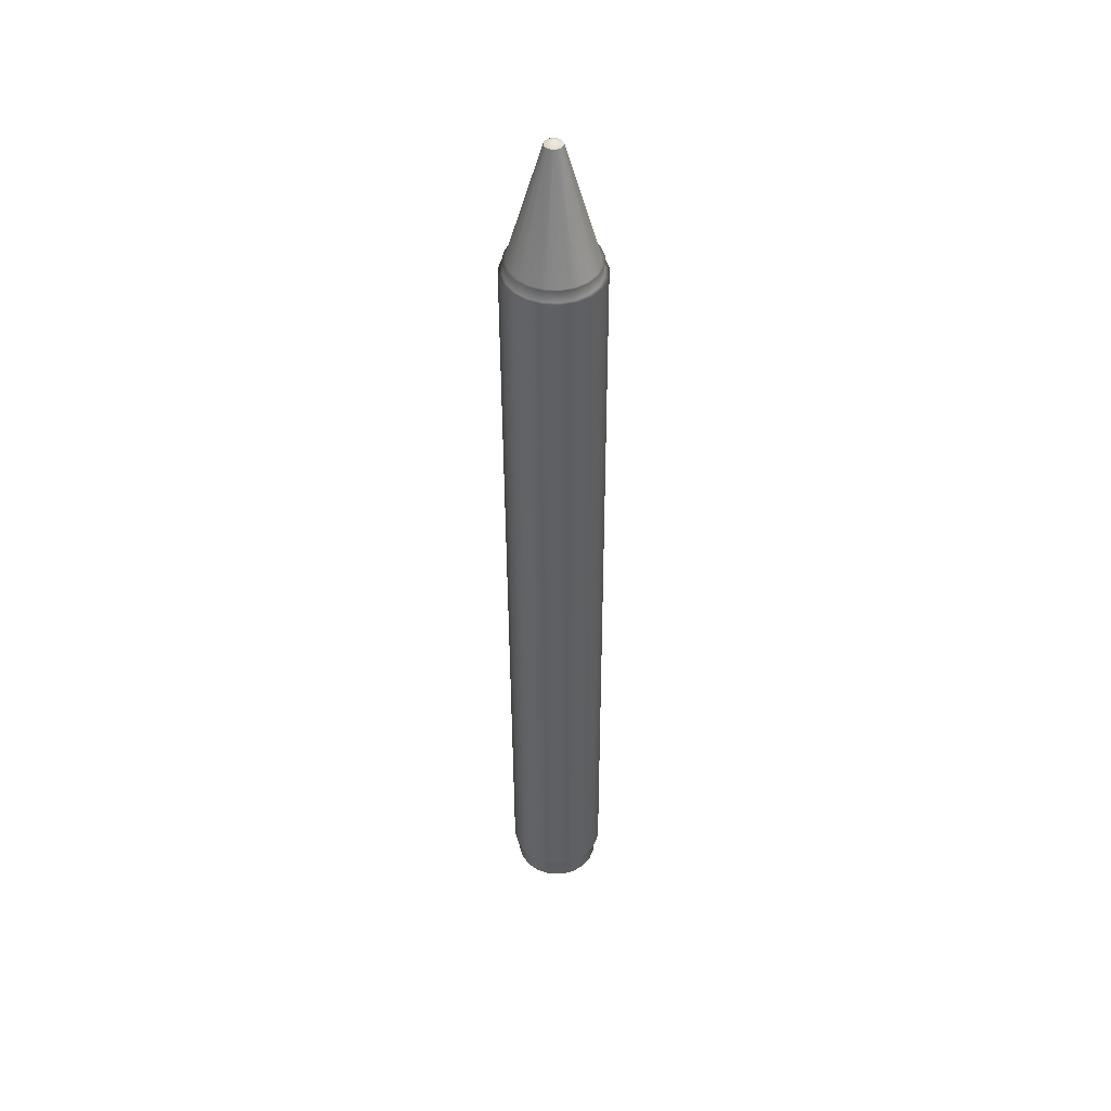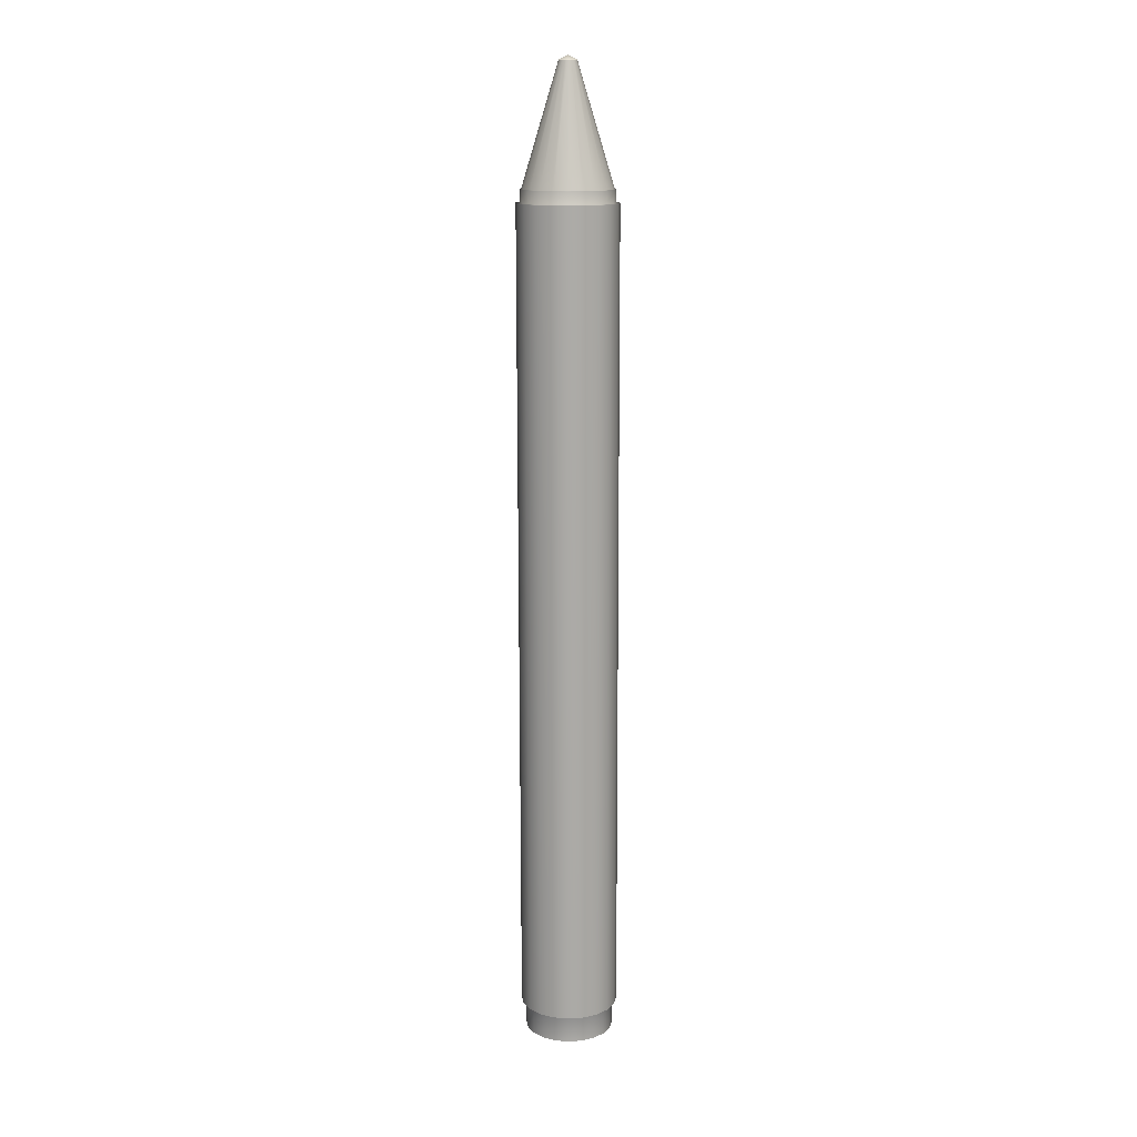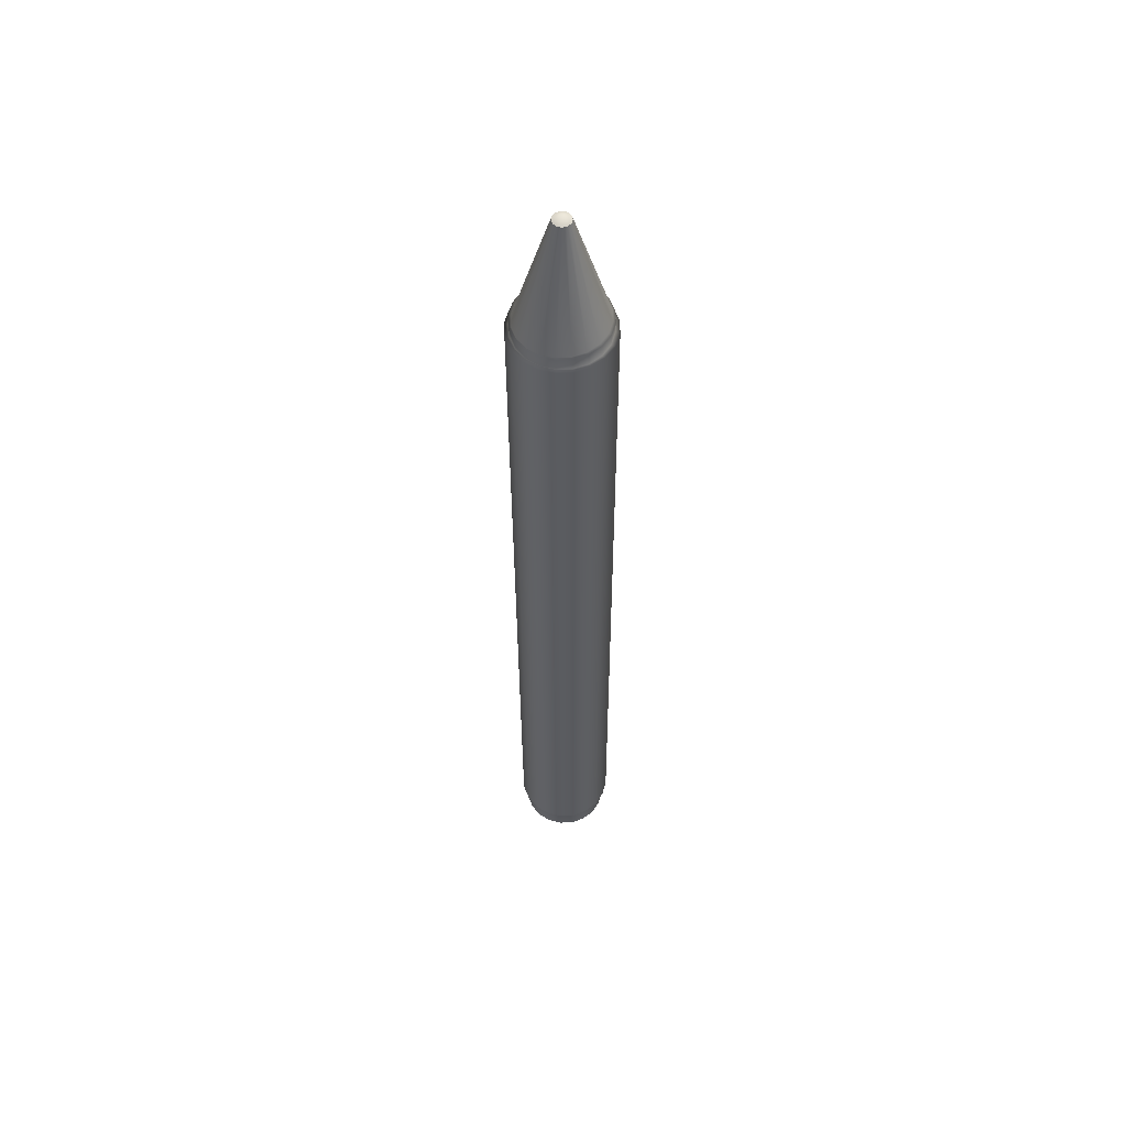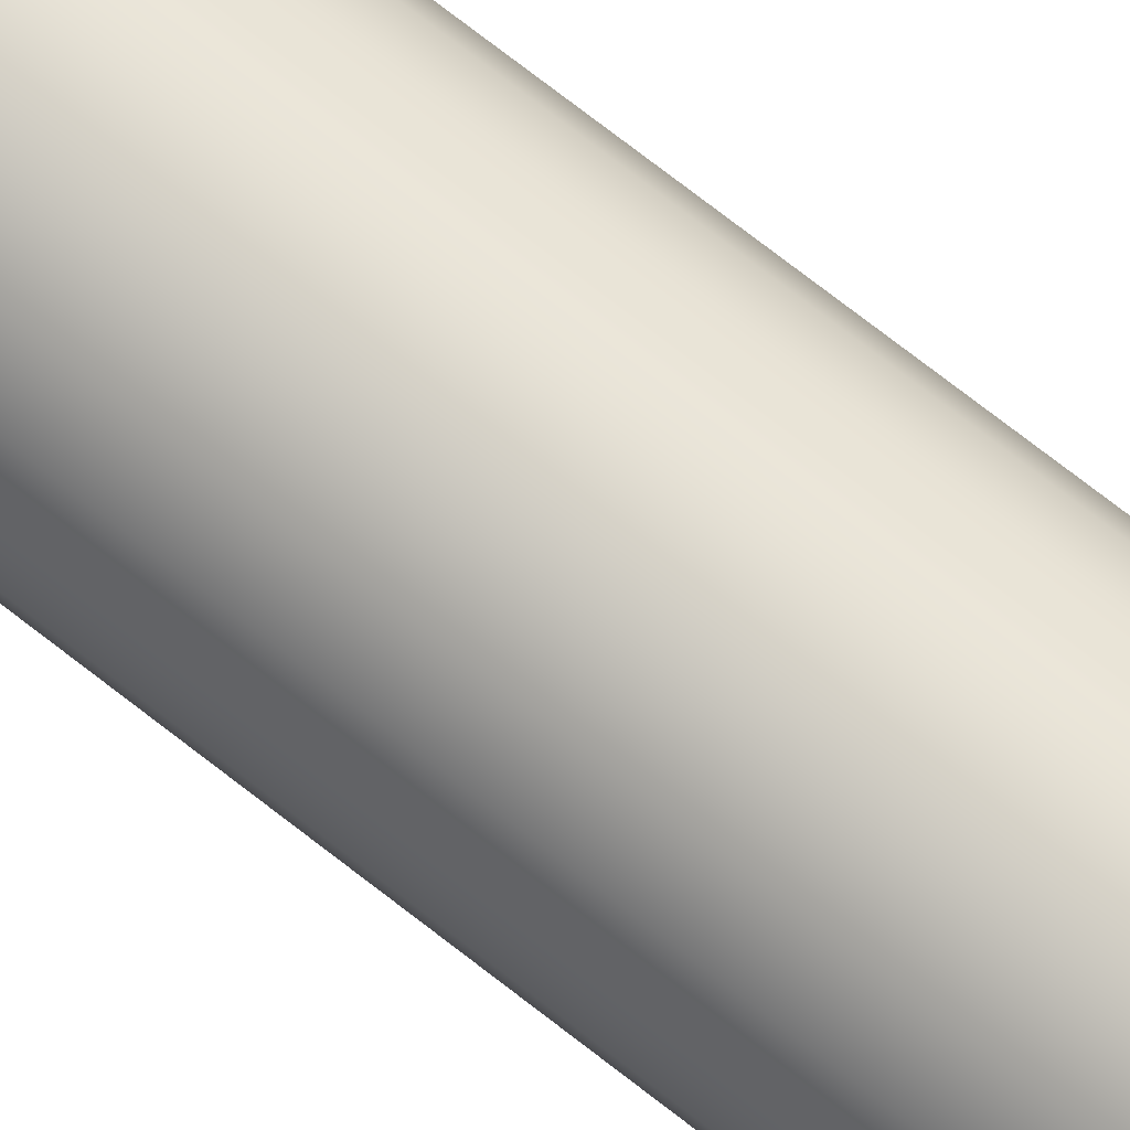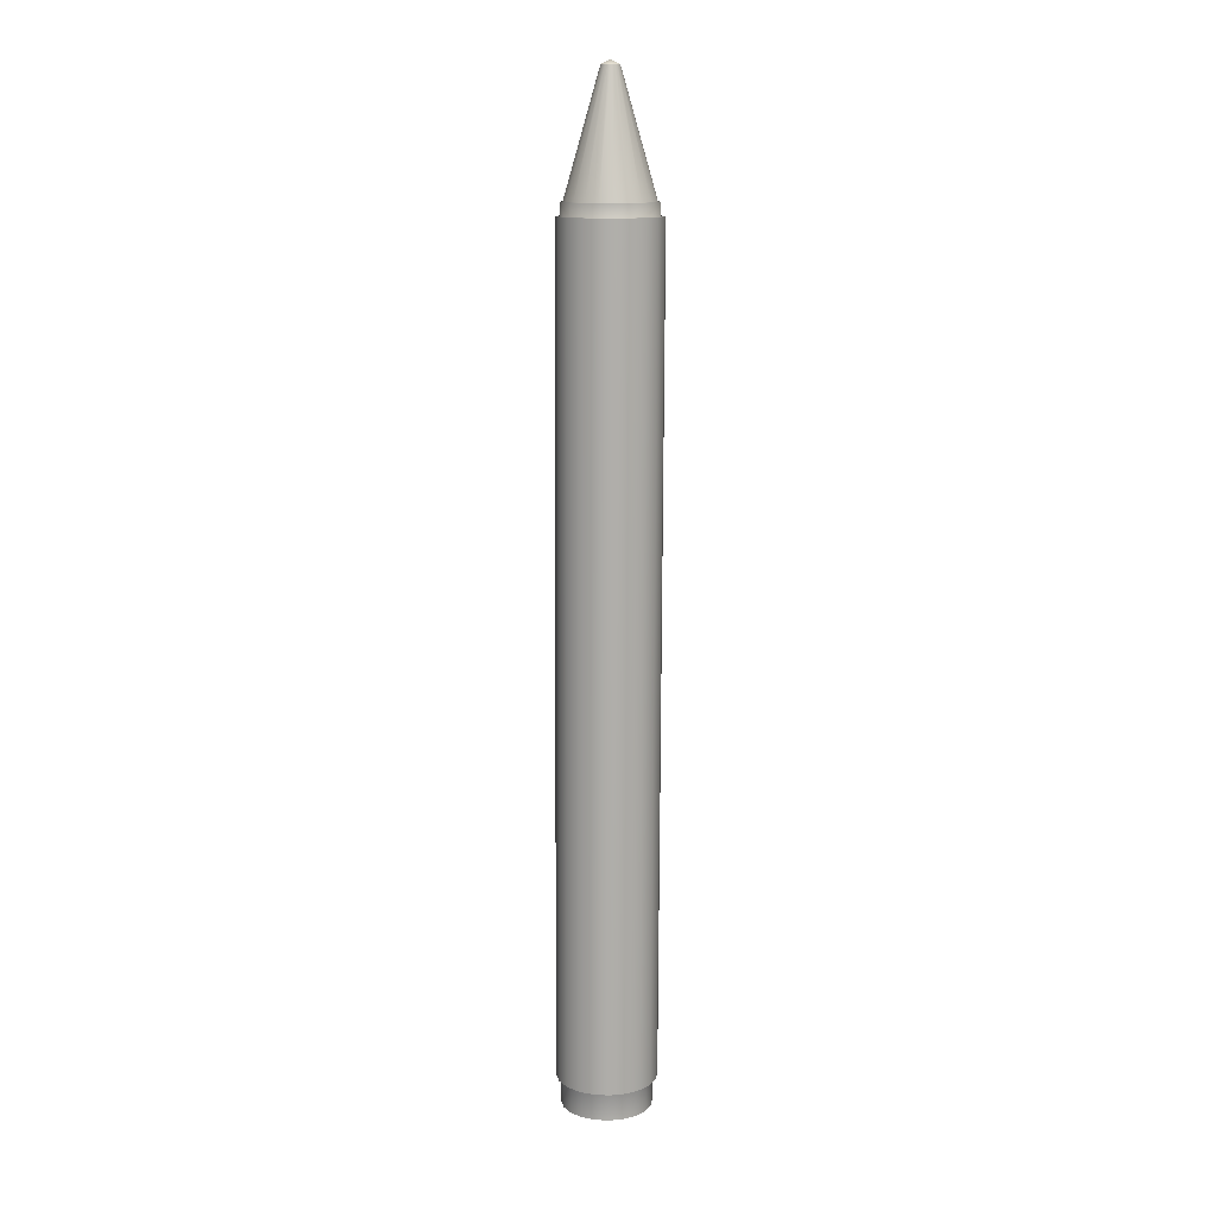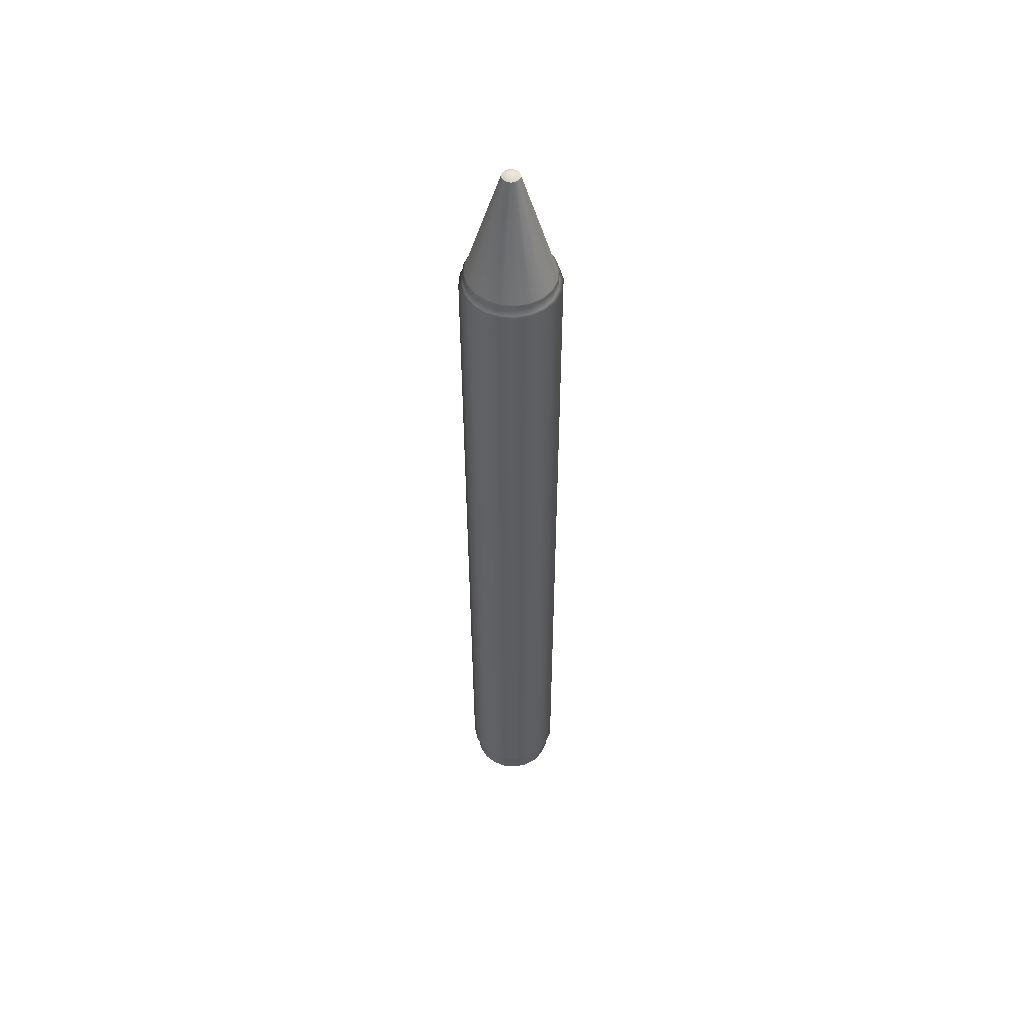
<metadata>
{"format":"obj","ext":"obj","renderer":"f3d","projection":"perspective","resolution":1024,"background":"white","views":[{"elev":45.4,"azim":-24.6,"up":"+Y"},{"elev":14.1,"azim":-71.1,"up":"+Y"},{"elev":56.3,"azim":41.9,"up":"+Y"},{"elev":71.0,"azim":128.6,"up":"+Z"},{"elev":12.7,"azim":176.4,"up":"+Y"},{"elev":52.6,"azim":-58.7,"up":"+Y"}]}
</metadata>
<code>
g default
v 0.9279 -9.863 -0.279
v 0.7997 -9.863 -0.5308
v 0.5999 -9.863 -0.7305
v 0.3482 -9.863 -0.8588
v 0.06914 -9.863 -0.903
v -0.2099 -9.863 -0.8588
v -0.4616 -9.863 -0.7305
v -0.6614 -9.863 -0.5308
v -0.7896 -9.863 -0.279
v -0.8338 -9.863 -0
v -0.7896 -9.863 0.279
v -0.6614 -9.863 0.5308
v -0.4616 -9.863 0.7305
v -0.2099 -9.863 0.8588
v 0.06914 -9.863 0.903
v 0.3482 -9.863 0.8588
v 0.5999 -9.863 0.7305
v 0.7997 -9.863 0.5308
v 0.9279 -9.863 0.279
v 0.9721 -9.863 -0
v 0.1685 9.919 -0.05475
v 0.1433 9.919 -0.1041
v 0.1041 9.919 -0.1433
v 0.05475 9.919 -0.1685
v -0 9.919 -0.1772
v -0.05475 9.919 -0.1685
v -0.1041 9.919 -0.1433
v -0.1433 9.919 -0.1041
v -0.1685 9.919 -0.05475
v -0.1772 9.919 -0
v -0.1685 9.919 0.05475
v -0.1433 9.919 0.1041
v -0.1041 9.919 0.1433
v -0.05475 9.919 0.1685
v -0 9.919 0.1772
v 0.05475 9.919 0.1685
v 0.1041 9.919 0.1433
v 0.1433 9.919 0.1041
v 0.1685 9.919 0.05475
v 0.1772 9.919 -0
v 0.06914 -9.863 -0
v -0 10.01 -0
v 0.5365 7.276 0.7411
v 0.2821 7.276 0.8713
v -0 7.276 0.9161
v -0.2821 7.276 0.8713
v -0.5365 7.276 0.7411
v -0.7384 7.276 0.5385
v -0.8681 7.276 0.2831
v -0.9128 7.276 -0
v -0.8681 7.276 -0.2831
v -0.7384 7.276 -0.5385
v -0.5365 7.276 -0.7411
v -0.2821 7.276 -0.8713
v -0 7.276 -0.9161
v 0.2821 7.276 -0.8713
v 0.5365 7.276 -0.7411
v 0.7384 7.276 -0.5385
v 0.8681 7.276 -0.2831
v 0.9128 7.276 -0
v 0.8681 7.276 0.2831
v 0.7384 7.276 0.5385
v 0 7.278 -1
v 0.309 7.278 -0.9511
v 0.5878 7.278 -0.809
v 0.809 7.278 -0.5878
v 0.9511 7.278 -0.309
v 1 7.278 0
v 0.9511 7.278 0.309
v 0.809 7.278 0.5878
v 0.5878 7.278 0.809
v 0.309 7.278 0.9511
v -0 7.278 1
v -0.309 7.278 0.9511
v -0.5878 7.278 0.809
v -0.809 7.278 0.5878
v -0.9511 7.278 0.309
v -1 7.278 0
v -0.9511 7.278 -0.309
v -0.809 7.278 -0.5878
v -0.5878 7.278 -0.809
v -0.309 7.278 -0.9511
v -0 7.536 0.9261
v -0.2826 7.536 0.8808
v -0.5376 7.536 0.7493
v -0.7399 7.536 0.5444
v -0.8698 7.536 0.2862
v -0.9146 7.536 -0
v -0.8698 7.536 -0.2862
v -0.7399 7.536 -0.5444
v -0.5376 7.536 -0.7493
v -0.2826 7.536 -0.8808
v -0 7.536 -0.9261
v 0.2826 7.536 -0.8808
v 0.5376 7.536 -0.7493
v 0.7399 7.536 -0.5444
v 0.8698 7.536 -0.2862
v 0.9146 7.536 -0
v 0.8698 7.536 0.2862
v 0.7399 7.536 0.5444
v 0.5376 7.536 0.7493
v 0.2826 7.536 0.8808
v -0.265 7.538 0.8542
v -0.5041 7.538 0.7266
v -0.6938 7.538 0.5279
v -0.8156 7.538 0.2775
v -0.8576 7.538 -0
v -0.8156 7.538 -0.2775
v -0.6938 7.538 -0.5279
v -0.5041 7.538 -0.7266
v -0.265 7.538 -0.8542
v -0 7.538 -0.8981
v 0.265 7.538 -0.8542
v 0.5041 7.538 -0.7266
v 0.6938 7.538 -0.5279
v 0.8156 7.538 -0.2775
v 0.8576 7.538 -0
v 0.8156 7.538 0.2775
v 0.6938 7.538 0.5279
v 0.5041 7.538 0.7266
v 0.265 7.538 0.8542
v -0 7.538 0.8981
v 0.06914 -9.292 0.9077
v -0.2114 -9.292 0.8633
v -0.4644 -9.292 0.7344
v -0.6652 -9.292 0.5336
v -0.7942 -9.292 0.2805
v -0.8386 -9.292 -0
v -0.7942 -9.292 -0.2805
v -0.6652 -9.292 -0.5336
v -0.4644 -9.292 -0.7344
v -0.2114 -9.292 -0.8633
v 0.06914 -9.292 -0.9077
v 0.3496 -9.292 -0.8633
v 0.6027 -9.292 -0.7344
v 0.8035 -9.292 -0.5336
v 0.9325 -9.292 -0.2805
v 0.9769 -9.292 -0
v 0.9325 -9.292 0.2805
v 0.8035 -9.292 0.5336
v 0.6027 -9.292 0.7344
v 0.3496 -9.292 0.8633
v 0.06883 -9.291 1
v -0.2402 -9.291 0.9511
v -0.519 -9.291 0.809
v -0.7402 -9.291 0.5878
v -0.8822 -9.291 0.309
v -0.9312 -9.291 0
v -0.8822 -9.291 -0.309
v -0.7402 -9.291 -0.5878
v -0.519 -9.291 -0.809
v -0.2402 -9.291 -0.9511
v 0.06883 -9.291 -1
v 0.3778 -9.291 -0.9511
v 0.6566 -9.291 -0.809
v 0.8778 -9.291 -0.5878
v 1.02 -9.291 -0.309
v 1.069 -9.291 0
v 1.02 -9.291 0.309
v 0.8778 -9.291 0.5878
v 0.6566 -9.291 0.809
v 0.3778 -9.291 0.9511
g pCylinder1
f 1 2 136 137
f 2 3 135 136
f 3 4 134 135
f 4 5 133 134
f 5 6 132 133
f 6 7 131 132
f 7 8 130 131
f 8 9 129 130
f 9 10 128 129
f 10 11 127 128
f 11 12 126 127
f 12 13 125 126
f 13 14 124 125
f 14 15 123 124
f 15 16 142 123
f 16 17 141 142
f 17 18 140 141
f 18 19 139 140
f 19 20 138 139
f 20 1 137 138
f 2 1 41
f 3 2 41
f 4 3 41
f 5 4 41
f 6 5 41
f 7 6 41
f 8 7 41
f 9 8 41
f 10 9 41
f 11 10 41
f 12 11 41
f 13 12 41
f 14 13 41
f 15 14 41
f 16 15 41
f 17 16 41
f 18 17 41
f 19 18 41
f 20 19 41
f 1 20 41
f 21 22 42
f 22 23 42
f 23 24 42
f 24 25 42
f 25 26 42
f 26 27 42
f 27 28 42
f 28 29 42
f 29 30 42
f 30 31 42
f 31 32 42
f 32 33 42
f 33 34 42
f 34 35 42
f 35 36 42
f 36 37 42
f 37 38 42
f 38 39 42
f 39 40 42
f 40 21 42
f 44 43 101 102
f 45 44 102 83
f 46 45 83 84
f 47 46 84 85
f 48 47 85 86
f 49 48 86 87
f 50 49 87 88
f 51 50 88 89
f 52 51 89 90
f 53 52 90 91
f 54 53 91 92
f 55 54 92 93
f 56 55 93 94
f 57 56 94 95
f 58 57 95 96
f 59 58 96 97
f 60 59 97 98
f 61 60 98 99
f 62 61 99 100
f 43 62 100 101
f 64 63 55 56
f 65 64 56 57
f 66 65 57 58
f 67 66 58 59
f 68 67 59 60
f 69 68 60 61
f 70 69 61 62
f 71 70 62 43
f 72 71 43 44
f 73 72 44 45
f 74 73 45 46
f 75 74 46 47
f 76 75 47 48
f 77 76 48 49
f 78 77 49 50
f 79 78 50 51
f 80 79 51 52
f 81 80 52 53
f 82 81 53 54
f 63 82 54 55
f 84 83 122 103
f 85 84 103 104
f 86 85 104 105
f 87 86 105 106
f 88 87 106 107
f 89 88 107 108
f 90 89 108 109
f 91 90 109 110
f 92 91 110 111
f 93 92 111 112
f 94 93 112 113
f 95 94 113 114
f 96 95 114 115
f 97 96 115 116
f 98 97 116 117
f 99 98 117 118
f 100 99 118 119
f 101 100 119 120
f 102 101 120 121
f 83 102 121 122
f 104 103 34 33
f 105 104 33 32
f 106 105 32 31
f 107 106 31 30
f 108 107 30 29
f 109 108 29 28
f 110 109 28 27
f 111 110 27 26
f 112 111 26 25
f 113 112 25 24
f 114 113 24 23
f 115 114 23 22
f 116 115 22 21
f 117 116 21 40
f 118 117 40 39
f 119 118 39 38
f 120 119 38 37
f 121 120 37 36
f 122 121 36 35
f 103 122 35 34
f 124 123 143 144
f 125 124 144 145
f 126 125 145 146
f 127 126 146 147
f 128 127 147 148
f 129 128 148 149
f 130 129 149 150
f 131 130 150 151
f 132 131 151 152
f 133 132 152 153
f 134 133 153 154
f 135 134 154 155
f 136 135 155 156
f 137 136 156 157
f 138 137 157 158
f 139 138 158 159
f 140 139 159 160
f 141 140 160 161
f 142 141 161 162
f 123 142 162 143
f 144 143 73 74
f 145 144 74 75
f 146 145 75 76
f 147 146 76 77
f 148 147 77 78
f 149 148 78 79
f 150 149 79 80
f 151 150 80 81
f 152 151 81 82
f 153 152 82 63
f 154 153 63 64
f 155 154 64 65
f 156 155 65 66
f 157 156 66 67
f 158 157 67 68
f 159 158 68 69
f 160 159 69 70
f 161 160 70 71
f 162 161 71 72
f 143 162 72 73

</code>
